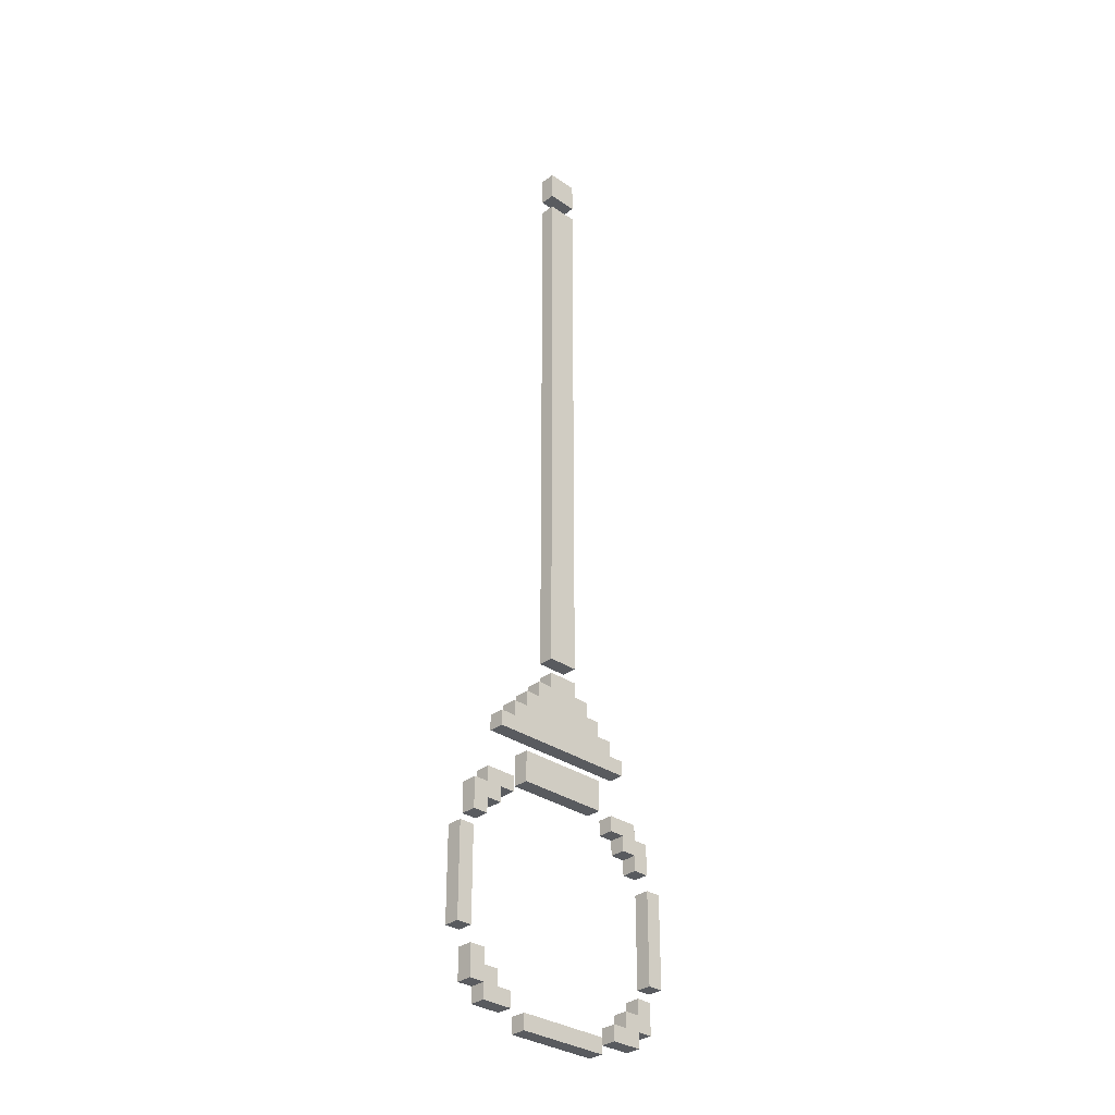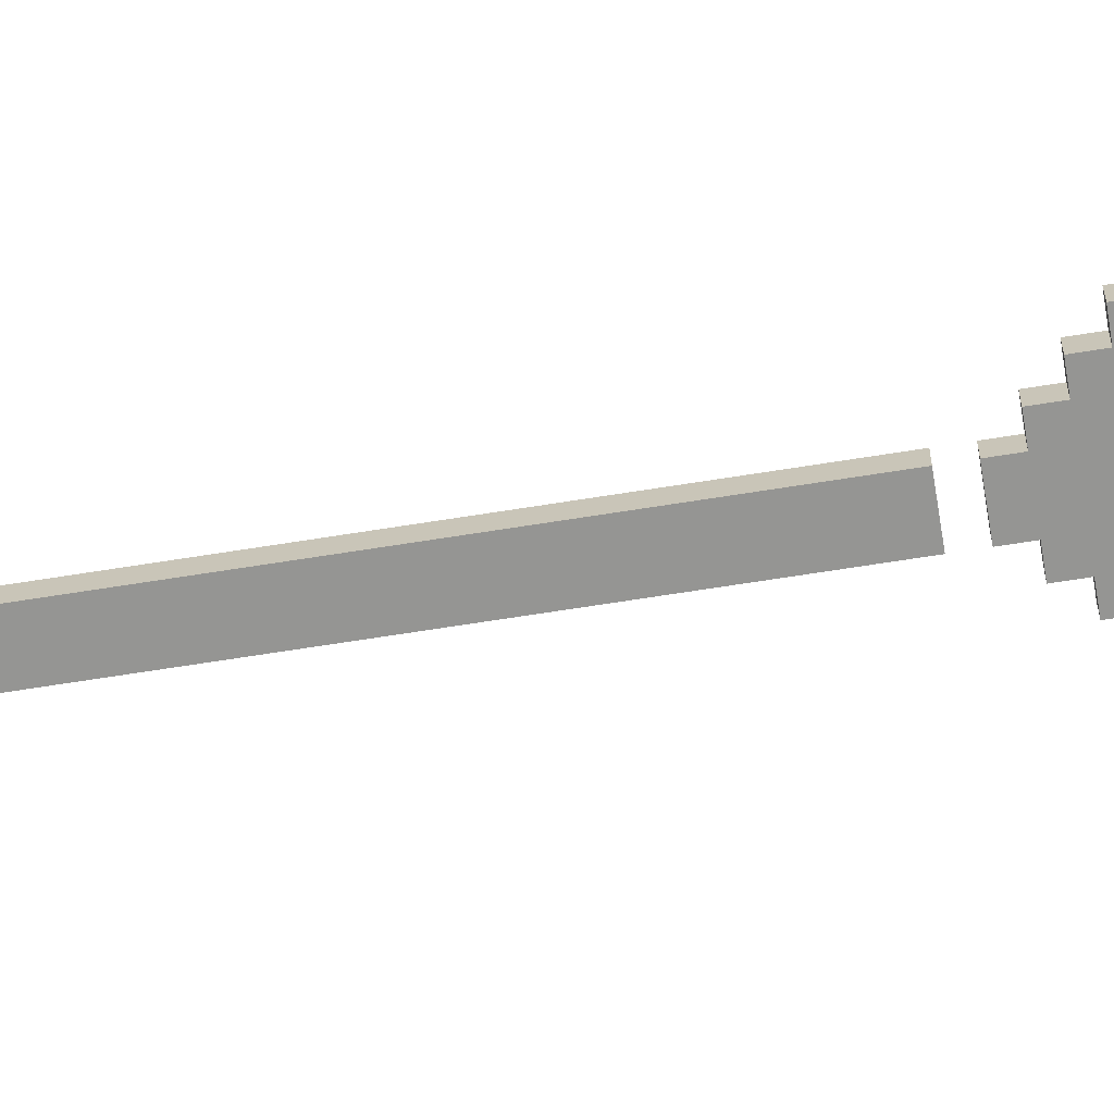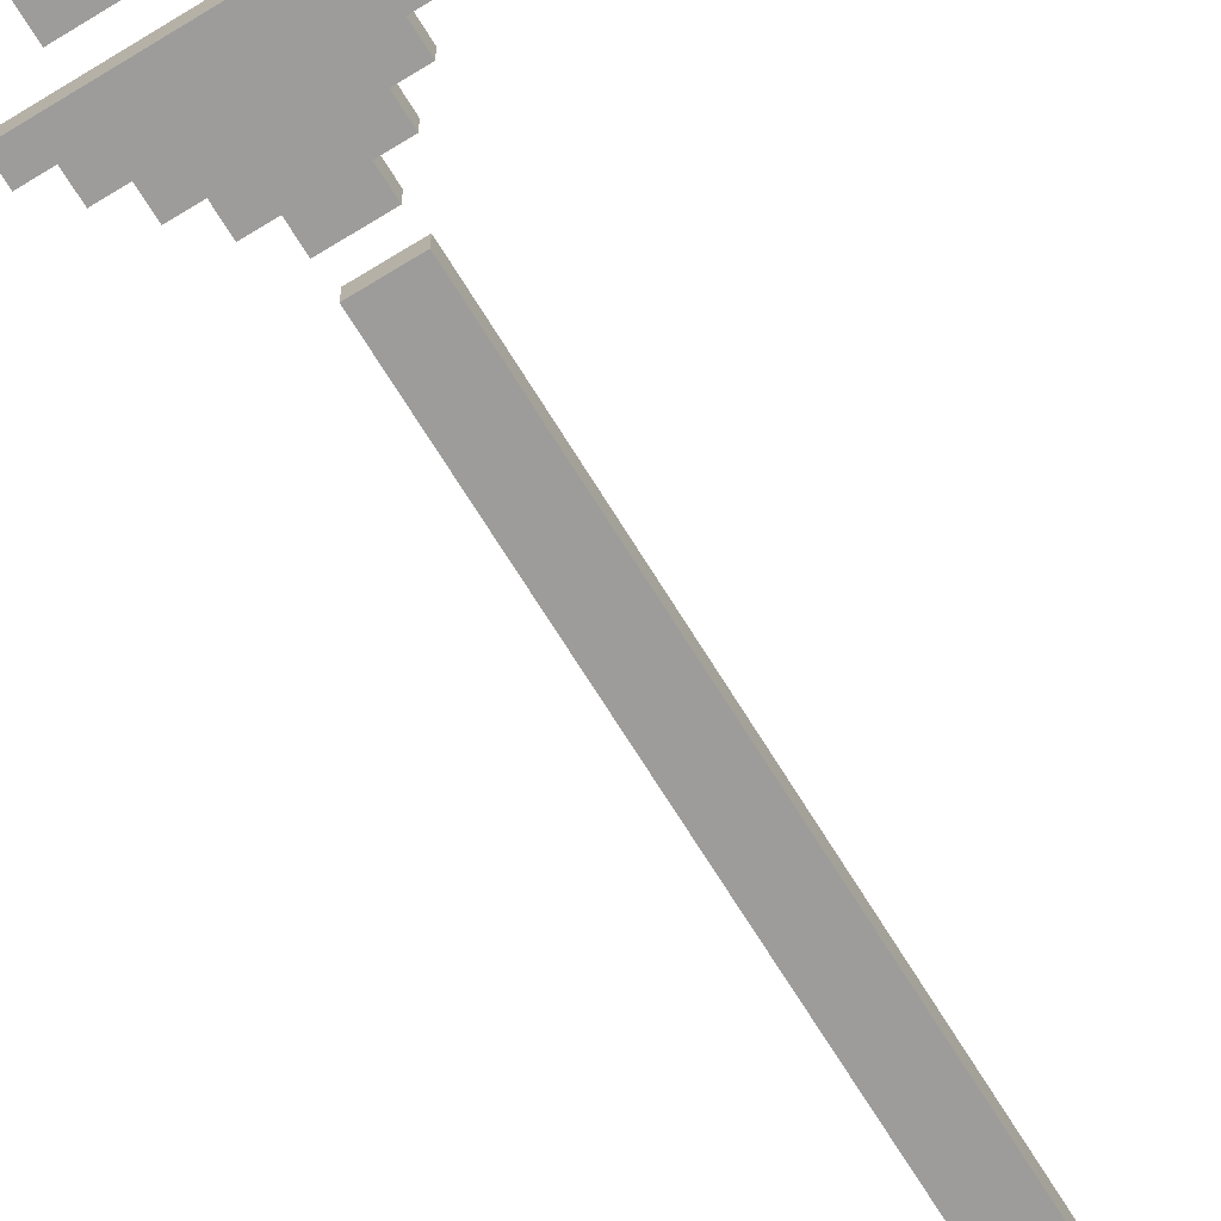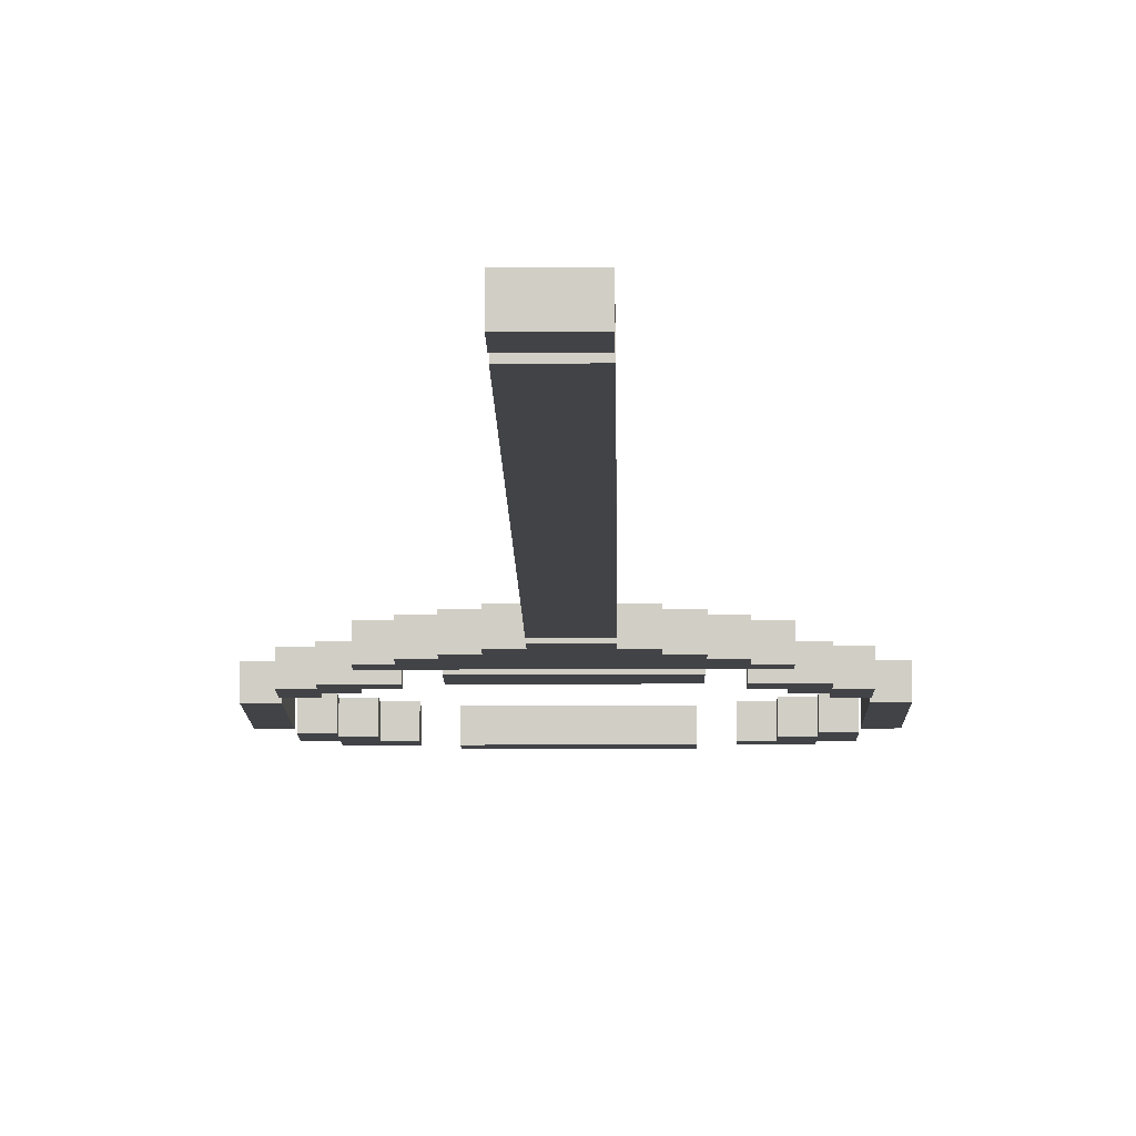
<metadata>
{"format":"obj","ext":"obj","renderer":"f3d","projection":"perspective","resolution":1024,"background":"white","views":[{"elev":-32.2,"azim":-43.6,"up":"+Z"},{"elev":-67.3,"azim":99.1,"up":"+Y"},{"elev":-70.2,"azim":-148.3,"up":"+Y"},{"elev":-7.4,"azim":0.5,"up":"+Y"}]}
</metadata>
<code>
o New Piskel
v -0.8 0.1 -0.3
v -0.8 0.1 0.3
v -0.8 0 -0.3
v -0.8 0 0.3
v -0.7 0.1 -0.6
v -0.7 0.1 -0.4
v -0.7 0.1 0.4
v -0.7 0.1 0.6
v -0.7 0 -0.6
v -0.7 0 -0.4
v -0.7 0 0.4
v -0.7 0 0.6
v -0.6 0.1 -0.7
v -0.6 0.1 -0.6
v -0.6 0.1 0.6
v -0.6 0.1 0.7
v -0.6 0 -0.7
v -0.6 0 -0.6
v -0.6 0 0.6
v -0.6 0 0.7
v -0.5 0.1 1
v -0.5 0.1 1.1
v -0.5 0 1
v -0.5 0 1.1
v -0.4 0.1 1.1
v -0.4 0.1 1.2
v -0.4 0 1.1
v -0.4 0 1.2
v -0.3 0.1 -0.8
v -0.3 0.1 -0.7
v -0.3 0.1 0.7
v -0.3 0.1 0.9
v -0.3 0.1 1.2
v -0.3 0.1 1.3
v -0.3 0 -0.8
v -0.3 0 -0.7
v -0.3 0 0.7
v -0.3 0 0.9
v -0.3 0 1.2
v -0.3 0 1.3
v -0.2 0.1 1.3
v -0.2 0.1 1.4
v -0.2 0 1.3
v -0.2 0 1.4
v -0.1 0.1 1.4
v -0.1 0.1 1.5
v -0.1 0.1 1.6
v -0.1 0.1 5.3
v -0.1 0.1 5.4
v -0.1 0.1 5.6
v -0.1 0 1.4
v -0.1 0 1.5
v -0.1 0 1.6
v -0.1 0 5.3
v -0.1 0 5.4
v -0.1 0 5.6
v 0.4 0.1 -0.7
v 0.4 0.1 -0.6
v 0.4 0.1 0.6
v 0.4 0.1 0.7
v 0.4 0 -0.7
v 0.4 0 -0.6
v 0.4 0 0.6
v 0.4 0 0.7
v 0.5 0.1 -0.6
v 0.5 0.1 -0.5
v 0.5 0.1 0.5
v 0.5 0.1 0.6
v 0.5 0 -0.6
v 0.5 0 -0.5
v 0.5 0 0.5
v 0.5 0 0.6
v 0.6 0.1 -0.5
v 0.6 0.1 -0.4
v 0.6 0.1 0.4
v 0.6 0.1 0.5
v 0.6 0 -0.5
v 0.6 0 -0.4
v 0.6 0 0.4
v 0.6 0 0.5
v 0.7 0.1 -0.3
v 0.7 0.1 0.3
v 0.7 0 -0.3
v 0.7 0 0.3
v -0.7 0.1 -0.3
v -0.7 0.1 0.3
v -0.7 0 -0.3
v -0.7 0 0.3
v -0.6 0.1 -0.5
v -0.6 0.1 -0.4
v -0.6 0.1 0.4
v -0.6 0.1 0.5
v -0.6 0 -0.5
v -0.6 0 -0.4
v -0.6 0 0.4
v -0.6 0 0.5
v -0.5 0.1 -0.6
v -0.5 0.1 -0.5
v -0.5 0.1 0.5
v -0.5 0.1 0.6
v -0.5 0 -0.6
v -0.5 0 -0.5
v -0.5 0 0.5
v -0.5 0 0.6
v -0.4 0.1 -0.7
v -0.4 0.1 -0.6
v -0.4 0.1 0.6
v -0.4 0.1 0.7
v -0.4 0 -0.7
v -0.4 0 -0.6
v -0.4 0 0.6
v -0.4 0 0.7
v 0.1 0.1 1.4
v 0.1 0.1 1.5
v 0.1 0.1 1.6
v 0.1 0.1 5.3
v 0.1 0.1 5.4
v 0.1 0.1 5.6
v 0.1 0 1.4
v 0.1 0 1.5
v 0.1 0 1.6
v 0.1 0 5.3
v 0.1 0 5.4
v 0.1 0 5.6
v 0.2 0.1 1.3
v 0.2 0.1 1.4
v 0.2 0 1.3
v 0.2 0 1.4
v 0.3 0.1 -0.8
v 0.3 0.1 -0.7
v 0.3 0.1 0.7
v 0.3 0.1 0.9
v 0.3 0.1 1.2
v 0.3 0.1 1.3
v 0.3 0 -0.8
v 0.3 0 -0.7
v 0.3 0 0.7
v 0.3 0 0.9
v 0.3 0 1.2
v 0.3 0 1.3
v 0.4 0.1 1.1
v 0.4 0.1 1.2
v 0.4 0 1.1
v 0.4 0 1.2
v 0.5 0.1 1
v 0.5 0.1 1.1
v 0.5 0 1
v 0.5 0 1.1
v 0.6 0.1 -0.7
v 0.6 0.1 -0.6
v 0.6 0.1 0.6
v 0.6 0.1 0.7
v 0.6 0 -0.7
v 0.6 0 -0.6
v 0.6 0 0.6
v 0.6 0 0.7
v 0.7 0.1 -0.6
v 0.7 0.1 -0.4
v 0.7 0.1 0.4
v 0.7 0.1 0.6
v 0.7 0 -0.6
v 0.7 0 -0.4
v 0.7 0 0.4
v 0.7 0 0.6
v 0.8 0.1 -0.3
v 0.8 0.1 0.3
v 0.8 0 -0.3
v 0.8 0 0.3
v -0.3 0.1 -0.8
v -0.3 0 -0.8
v 0.3 0.1 -0.8
v 0.3 0 -0.8
v -0.6 0.1 -0.7
v -0.6 0 -0.7
v -0.4 0.1 -0.7
v -0.4 0 -0.7
v 0.4 0.1 -0.7
v 0.4 0 -0.7
v 0.6 0.1 -0.7
v 0.6 0 -0.7
v -0.7 0.1 -0.6
v -0.7 0 -0.6
v -0.6 0.1 -0.6
v -0.6 0 -0.6
v 0.6 0.1 -0.6
v 0.6 0 -0.6
v 0.7 0.1 -0.6
v 0.7 0 -0.6
v -0.8 0.1 -0.3
v -0.8 0 -0.3
v -0.7 0.1 -0.3
v -0.7 0 -0.3
v 0.7 0.1 -0.3
v 0.7 0 -0.3
v 0.8 0.1 -0.3
v 0.8 0 -0.3
v -0.7 0.1 0.4
v -0.7 0 0.4
v -0.6 0.1 0.4
v -0.6 0 0.4
v 0.6 0.1 0.4
v 0.6 0 0.4
v 0.7 0.1 0.4
v 0.7 0 0.4
v -0.6 0.1 0.5
v -0.6 0 0.5
v -0.5 0.1 0.5
v -0.5 0 0.5
v 0.5 0.1 0.5
v 0.5 0 0.5
v 0.6 0.1 0.5
v 0.6 0 0.5
v -0.5 0.1 0.6
v -0.5 0 0.6
v -0.4 0.1 0.6
v -0.4 0 0.6
v 0.4 0.1 0.6
v 0.4 0 0.6
v 0.5 0.1 0.6
v 0.5 0 0.6
v -0.3 0.1 0.7
v -0.3 0 0.7
v 0.3 0.1 0.7
v 0.3 0 0.7
v -0.5 0.1 1
v -0.5 0 1
v 0.5 0.1 1
v 0.5 0 1
v -0.1 0.1 1.6
v -0.1 0 1.6
v 0.1 0.1 1.6
v 0.1 0 1.6
v -0.1 0.1 5.4
v -0.1 0 5.4
v 0.1 0.1 5.4
v 0.1 0 5.4
v -0.3 0.1 -0.7
v -0.3 0 -0.7
v 0.3 0.1 -0.7
v 0.3 0 -0.7
v -0.5 0.1 -0.6
v -0.5 0 -0.6
v -0.4 0.1 -0.6
v -0.4 0 -0.6
v 0.4 0.1 -0.6
v 0.4 0 -0.6
v 0.5 0.1 -0.6
v 0.5 0 -0.6
v -0.6 0.1 -0.5
v -0.6 0 -0.5
v -0.5 0.1 -0.5
v -0.5 0 -0.5
v 0.5 0.1 -0.5
v 0.5 0 -0.5
v 0.6 0.1 -0.5
v 0.6 0 -0.5
v -0.7 0.1 -0.4
v -0.7 0 -0.4
v -0.6 0.1 -0.4
v -0.6 0 -0.4
v 0.6 0.1 -0.4
v 0.6 0 -0.4
v 0.7 0.1 -0.4
v 0.7 0 -0.4
v -0.8 0.1 0.3
v -0.8 0 0.3
v -0.7 0.1 0.3
v -0.7 0 0.3
v 0.7 0.1 0.3
v 0.7 0 0.3
v 0.8 0.1 0.3
v 0.8 0 0.3
v -0.7 0.1 0.6
v -0.7 0 0.6
v -0.6 0.1 0.6
v -0.6 0 0.6
v 0.6 0.1 0.6
v 0.6 0 0.6
v 0.7 0.1 0.6
v 0.7 0 0.6
v -0.6 0.1 0.7
v -0.6 0 0.7
v -0.4 0.1 0.7
v -0.4 0 0.7
v 0.4 0.1 0.7
v 0.4 0 0.7
v 0.6 0.1 0.7
v 0.6 0 0.7
v -0.3 0.1 0.9
v -0.3 0 0.9
v 0.3 0.1 0.9
v 0.3 0 0.9
v -0.5 0.1 1.1
v -0.5 0 1.1
v -0.4 0.1 1.1
v -0.4 0 1.1
v 0.4 0.1 1.1
v 0.4 0 1.1
v 0.5 0.1 1.1
v 0.5 0 1.1
v -0.4 0.1 1.2
v -0.4 0 1.2
v -0.3 0.1 1.2
v -0.3 0 1.2
v 0.3 0.1 1.2
v 0.3 0 1.2
v 0.4 0.1 1.2
v 0.4 0 1.2
v -0.3 0.1 1.3
v -0.3 0 1.3
v -0.2 0.1 1.3
v -0.2 0 1.3
v 0.2 0.1 1.3
v 0.2 0 1.3
v 0.3 0.1 1.3
v 0.3 0 1.3
v -0.2 0.1 1.4
v -0.2 0 1.4
v -0.1 0.1 1.4
v -0.1 0 1.4
v 0.1 0.1 1.4
v 0.1 0 1.4
v 0.2 0.1 1.4
v 0.2 0 1.4
v -0.1 0.1 1.5
v -0.1 0 1.5
v 0.1 0.1 1.5
v 0.1 0 1.5
v -0.1 0.1 5.3
v -0.1 0 5.3
v 0.1 0.1 5.3
v 0.1 0 5.3
v -0.1 0.1 5.6
v -0.1 0 5.6
v 0.1 0.1 5.6
v 0.1 0 5.6
v -0.3 0.1 -0.8
v 0.3 0.1 -0.8
v -0.6 0.1 -0.7
v -0.4 0.1 -0.7
v -0.3 0.1 -0.7
v 0.3 0.1 -0.7
v 0.4 0.1 -0.7
v 0.6 0.1 -0.7
v -0.7 0.1 -0.6
v -0.6 0.1 -0.6
v -0.5 0.1 -0.6
v -0.4 0.1 -0.6
v 0.4 0.1 -0.6
v 0.5 0.1 -0.6
v 0.6 0.1 -0.6
v 0.7 0.1 -0.6
v -0.6 0.1 -0.5
v -0.5 0.1 -0.5
v 0.5 0.1 -0.5
v 0.6 0.1 -0.5
v -0.7 0.1 -0.4
v -0.6 0.1 -0.4
v 0.6 0.1 -0.4
v 0.7 0.1 -0.4
v -0.8 0.1 -0.3
v -0.7 0.1 -0.3
v 0.7 0.1 -0.3
v 0.8 0.1 -0.3
v -0.8 0.1 0.3
v -0.7 0.1 0.3
v 0.7 0.1 0.3
v 0.8 0.1 0.3
v -0.7 0.1 0.4
v -0.6 0.1 0.4
v 0.6 0.1 0.4
v 0.7 0.1 0.4
v -0.6 0.1 0.5
v -0.5 0.1 0.5
v 0.5 0.1 0.5
v 0.6 0.1 0.5
v -0.7 0.1 0.6
v -0.6 0.1 0.6
v -0.5 0.1 0.6
v -0.4 0.1 0.6
v 0.4 0.1 0.6
v 0.5 0.1 0.6
v 0.6 0.1 0.6
v 0.7 0.1 0.6
v -0.6 0.1 0.7
v -0.4 0.1 0.7
v -0.3 0.1 0.7
v 0.3 0.1 0.7
v 0.4 0.1 0.7
v 0.6 0.1 0.7
v -0.3 0.1 0.9
v 0.3 0.1 0.9
v -0.5 0.1 1
v 0.5 0.1 1
v -0.5 0.1 1.1
v -0.4 0.1 1.1
v 0.4 0.1 1.1
v 0.5 0.1 1.1
v -0.4 0.1 1.2
v -0.3 0.1 1.2
v 0.3 0.1 1.2
v 0.4 0.1 1.2
v -0.3 0.1 1.3
v -0.2 0.1 1.3
v 0.2 0.1 1.3
v 0.3 0.1 1.3
v -0.2 0.1 1.4
v -0.1 0.1 1.4
v 0.1 0.1 1.4
v 0.2 0.1 1.4
v -0.1 0.1 1.5
v 0.1 0.1 1.5
v -0.1 0.1 1.6
v 0.1 0.1 1.6
v -0.1 0.1 5.3
v 0.1 0.1 5.3
v -0.1 0.1 5.4
v 0.1 0.1 5.4
v -0.1 0.1 5.6
v 0.1 0.1 5.6
v -0.3 0 -0.8
v 0.3 0 -0.8
v -0.6 0 -0.7
v -0.4 0 -0.7
v -0.3 0 -0.7
v 0.3 0 -0.7
v 0.4 0 -0.7
v 0.6 0 -0.7
v -0.7 0 -0.6
v -0.6 0 -0.6
v -0.5 0 -0.6
v -0.4 0 -0.6
v 0.4 0 -0.6
v 0.5 0 -0.6
v 0.6 0 -0.6
v 0.7 0 -0.6
v -0.6 0 -0.5
v -0.5 0 -0.5
v 0.5 0 -0.5
v 0.6 0 -0.5
v -0.7 0 -0.4
v -0.6 0 -0.4
v 0.6 0 -0.4
v 0.7 0 -0.4
v -0.8 0 -0.3
v -0.7 0 -0.3
v 0.7 0 -0.3
v 0.8 0 -0.3
v -0.8 0 0.3
v -0.7 0 0.3
v 0.7 0 0.3
v 0.8 0 0.3
v -0.7 0 0.4
v -0.6 0 0.4
v 0.6 0 0.4
v 0.7 0 0.4
v -0.6 0 0.5
v -0.5 0 0.5
v 0.5 0 0.5
v 0.6 0 0.5
v -0.7 0 0.6
v -0.6 0 0.6
v -0.5 0 0.6
v -0.4 0 0.6
v 0.4 0 0.6
v 0.5 0 0.6
v 0.6 0 0.6
v 0.7 0 0.6
v -0.6 0 0.7
v -0.4 0 0.7
v -0.3 0 0.7
v 0.3 0 0.7
v 0.4 0 0.7
v 0.6 0 0.7
v -0.3 0 0.9
v 0.3 0 0.9
v -0.5 0 1
v 0.5 0 1
v -0.5 0 1.1
v -0.4 0 1.1
v 0.4 0 1.1
v 0.5 0 1.1
v -0.4 0 1.2
v -0.3 0 1.2
v 0.3 0 1.2
v 0.4 0 1.2
v -0.3 0 1.3
v -0.2 0 1.3
v 0.2 0 1.3
v 0.3 0 1.3
v -0.2 0 1.4
v -0.1 0 1.4
v 0.1 0 1.4
v 0.2 0 1.4
v -0.1 0 1.5
v 0.1 0 1.5
v -0.1 0 1.6
v 0.1 0 1.6
v -0.1 0 5.3
v 0.1 0 5.3
v -0.1 0 5.4
v 0.1 0 5.4
v -0.1 0 5.6
v 0.1 0 5.6
f 3 2 1
f 4 2 3
f 9 6 5
f 10 6 9
f 11 8 7
f 12 8 11
f 17 14 13
f 18 14 17
f 19 16 15
f 20 16 19
f 23 22 21
f 24 22 23
f 27 26 25
f 28 26 27
f 35 30 29
f 36 30 35
f 37 32 31
f 38 32 37
f 39 34 33
f 40 34 39
f 43 42 41
f 44 42 43
f 51 46 45
f 52 46 51
f 53 48 47
f 54 48 53
f 55 50 49
f 56 50 55
f 61 58 57
f 62 58 61
f 63 60 59
f 64 60 63
f 69 66 65
f 70 66 69
f 71 68 67
f 72 68 71
f 77 74 73
f 78 74 77
f 79 76 75
f 80 76 79
f 83 82 81
f 84 82 83
f 85 86 87
f 87 86 88
f 89 90 93
f 93 90 94
f 91 92 95
f 95 92 96
f 97 98 101
f 101 98 102
f 99 100 103
f 103 100 104
f 105 106 109
f 109 106 110
f 107 108 111
f 111 108 112
f 113 114 119
f 119 114 120
f 115 116 121
f 121 116 122
f 117 118 123
f 123 118 124
f 125 126 127
f 127 126 128
f 129 130 135
f 135 130 136
f 131 132 137
f 137 132 138
f 133 134 139
f 139 134 140
f 141 142 143
f 143 142 144
f 145 146 147
f 147 146 148
f 149 150 153
f 153 150 154
f 151 152 155
f 155 152 156
f 157 158 161
f 161 158 162
f 159 160 163
f 163 160 164
f 165 166 167
f 167 166 168
f 171 170 169
f 172 170 171
f 175 174 173
f 176 174 175
f 179 178 177
f 180 178 179
f 183 182 181
f 184 182 183
f 187 186 185
f 188 186 187
f 191 190 189
f 192 190 191
f 195 194 193
f 196 194 195
f 199 198 197
f 200 198 199
f 203 202 201
f 204 202 203
f 207 206 205
f 208 206 207
f 211 210 209
f 212 210 211
f 215 214 213
f 216 214 215
f 219 218 217
f 220 218 219
f 223 222 221
f 224 222 223
f 227 226 225
f 228 226 227
f 231 230 229
f 232 230 231
f 235 234 233
f 236 234 235
f 237 238 239
f 239 238 240
f 241 242 243
f 243 242 244
f 245 246 247
f 247 246 248
f 249 250 251
f 251 250 252
f 253 254 255
f 255 254 256
f 257 258 259
f 259 258 260
f 261 262 263
f 263 262 264
f 265 266 267
f 267 266 268
f 269 270 271
f 271 270 272
f 273 274 275
f 275 274 276
f 277 278 279
f 279 278 280
f 281 282 283
f 283 282 284
f 285 286 287
f 287 286 288
f 289 290 291
f 291 290 292
f 293 294 295
f 295 294 296
f 297 298 299
f 299 298 300
f 301 302 303
f 303 302 304
f 305 306 307
f 307 306 308
f 309 310 311
f 311 310 312
f 313 314 315
f 315 314 316
f 317 318 319
f 319 318 320
f 321 322 323
f 323 322 324
f 325 326 327
f 327 326 328
f 329 330 331
f 331 330 332
f 333 334 335
f 335 334 336
f 341 338 337
f 342 338 341
f 346 340 339
f 347 340 346
f 348 340 347
f 349 344 343
f 350 344 349
f 351 344 350
f 353 346 345
f 353 347 346
f 354 347 353
f 355 352 351
f 355 351 350
f 356 352 355
f 357 353 345
f 358 353 357
f 359 352 356
f 360 352 359
f 365 362 361
f 366 362 365
f 367 364 363
f 368 364 367
f 373 370 369
f 376 372 371
f 377 374 373
f 377 373 369
f 378 374 377
f 379 374 378
f 382 376 375
f 383 372 376
f 383 376 382
f 384 372 383
f 385 380 379
f 385 379 378
f 386 380 385
f 389 382 381
f 389 383 382
f 390 383 389
f 391 388 387
f 392 388 391
f 395 394 393
f 396 394 395
f 397 394 396
f 398 394 397
f 399 397 396
f 400 397 399
f 401 397 400
f 402 397 401
f 403 401 400
f 404 401 403
f 405 401 404
f 406 401 405
f 407 405 404
f 408 405 407
f 409 405 408
f 410 405 409
f 411 409 408
f 412 409 411
f 415 414 413
f 416 414 415
f 419 418 417
f 420 418 419
f 421 422 425
f 425 422 426
f 423 424 430
f 430 424 431
f 431 424 432
f 427 428 433
f 433 428 434
f 434 428 435
f 429 430 437
f 430 431 437
f 437 431 438
f 435 436 439
f 434 435 439
f 439 436 440
f 429 437 441
f 441 437 442
f 440 436 443
f 443 436 444
f 445 446 449
f 449 446 450
f 447 448 451
f 451 448 452
f 453 454 457
f 455 456 460
f 457 458 461
f 453 457 461
f 461 458 462
f 462 458 463
f 459 460 466
f 460 456 467
f 466 460 467
f 467 456 468
f 463 464 469
f 462 463 469
f 469 464 470
f 465 466 473
f 466 467 473
f 473 467 474
f 471 472 475
f 475 472 476
f 477 478 479
f 479 478 480
f 480 478 481
f 481 478 482
f 480 481 483
f 483 481 484
f 484 481 485
f 485 481 486
f 484 485 487
f 487 485 488
f 488 485 489
f 489 485 490
f 488 489 491
f 491 489 492
f 492 489 493
f 493 489 494
f 492 493 495
f 495 493 496
f 497 498 499
f 499 498 500
f 501 502 503
f 503 502 504

</code>
